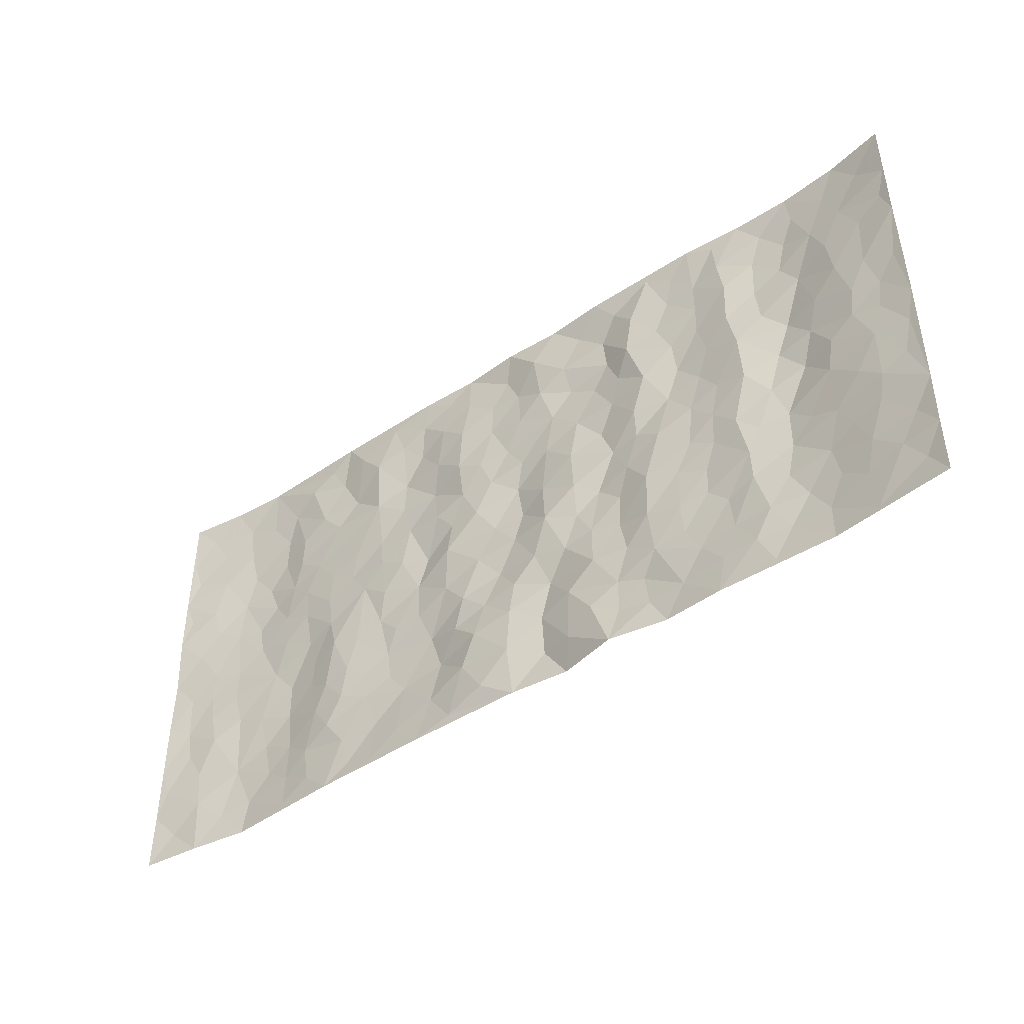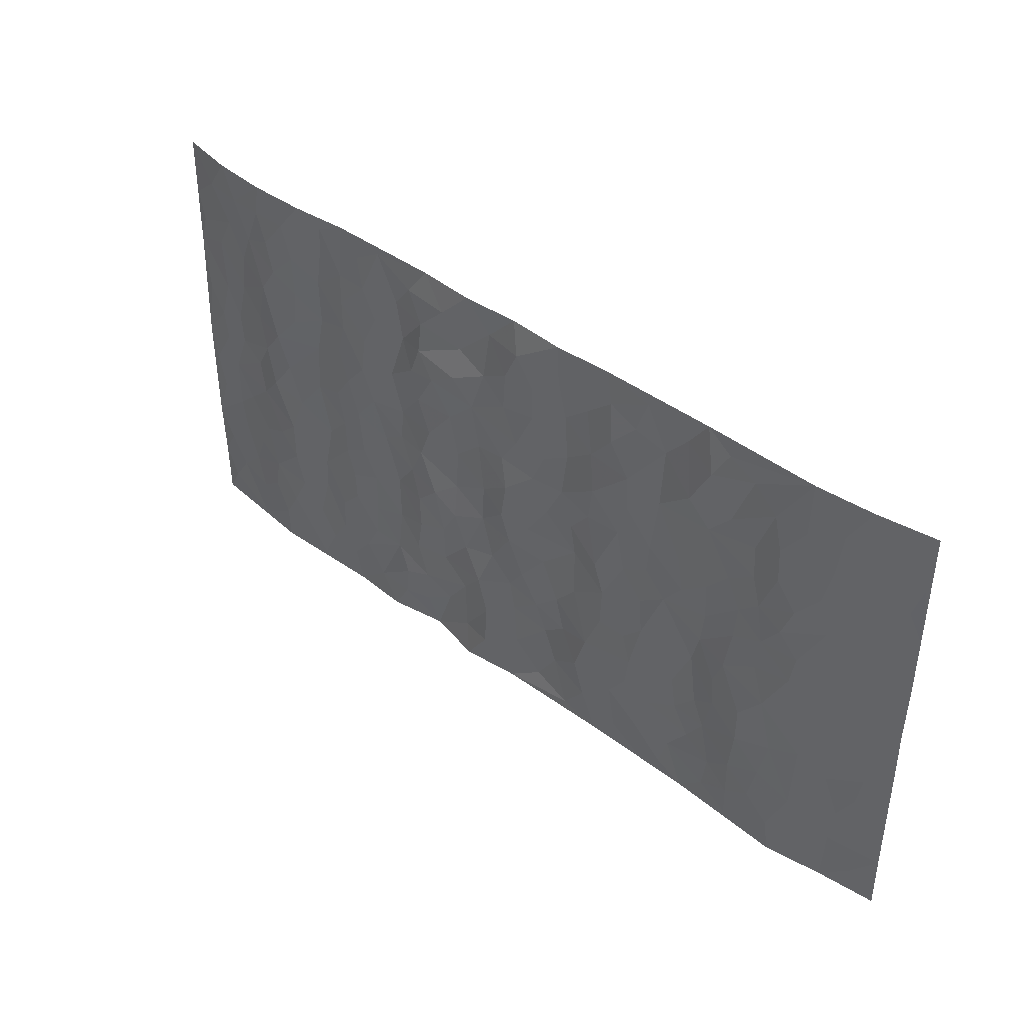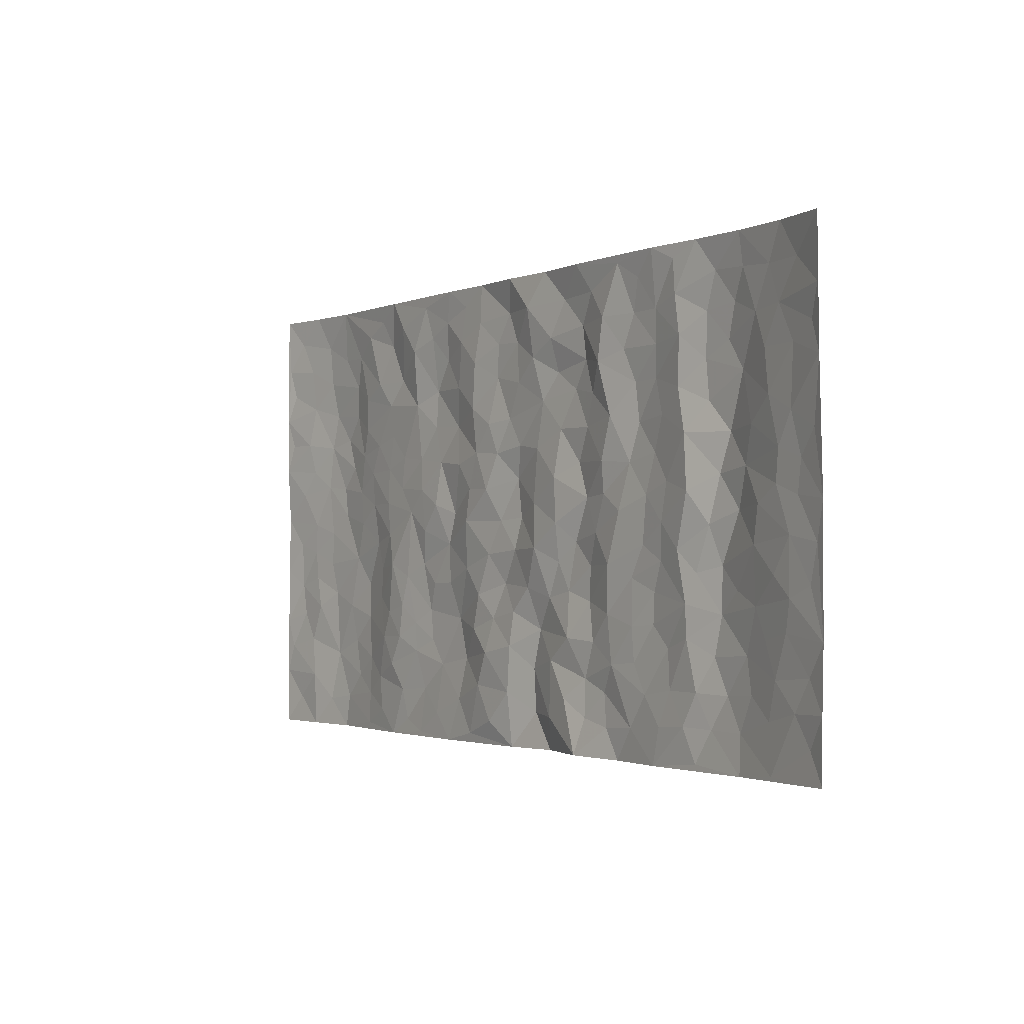
<metadata>
{"format":"obj","ext":"obj","renderer":"f3d","projection":"perspective","resolution":1024,"background":"white","views":[{"elev":-44.6,"azim":37.8,"up":"+Y"},{"elev":41.5,"azim":-137.8,"up":"+Y"},{"elev":-1.7,"azim":56.0,"up":"+Y"}]}
</metadata>
<code>
v -0.9768 0.001145 0.02275
v -0.9764 1 0.02354
v 0.9769 0.001984 0.02116
v 0.9755 0.9994 0.0258
v -0.7941 0.3925 -0.003353
v -0.977 0.5005 0.01755
v -0.8552 0.3577 0.004491
v 0.002046 0.002526 0.003955
v -0.9764 0.2506 0.02116
v -0.9203 0.3378 0.008938
v -0.7329 0.0005009 -0.008988
v -0.9768 0.1258 0.0208
v -0.7077 0.2921 -0.008722
v -0.8544 0.0008657 0.009485
v -0.8379 0.2883 0.006149
v -0.4877 0.0002799 0.00466
v -0.9557 0.1881 0.01785
v -0.2907 0.1657 -0.006859
v -0.7742 0.3216 -0.00599
v -0.8598 0.1197 0.01083
v -0.9217 0.06334 0.0124
v -0.7937 0.06333 -0.001582
v -0.6702 0.1257 -0.01186
v -0.7221 0.07364 -0.01094
v -0.8714 0.2069 0.00754
v -0.9079 0.27 0.008726
v -0.7676 0.1763 -0.009298
v -0.6898 0.2087 -0.01327
v -0.8618 0.4885 0.00347
v -0.9764 0.3754 0.02071
v -0.7317 0.9996 -0.002464
v -0.5341 0.2212 0.002905
v 0.257 0.1576 -0.00333
v -0.9759 0.7505 0.02462
v -0.3649 0.3922 -0.003447
v -0.781 0.7541 -0.01152
v -0.7976 0.8328 -0.005189
v -0.5782 0.442 -0.008801
v -0.5979 0.6059 -0.00338
v -0.4876 0.998 0.00468
v -0.9536 0.688 0.01946
v -0.6593 0.5627 -0.007827
v -0.3882 0.7533 0.0008327
v -0.5068 0.2789 0.00531
v -0.4569 0.2239 0.007208
v -0.4927 0.1608 0.007011
v -0.4457 0.6361 0.0004923
v -0.3637 0.5591 0.003739
v 0.1657 0.4738 0.006366
v -0.3312 0.2198 -0.006667
v -0.2084 0.6104 0.002827
v -0.3725 0.6285 -0.0005097
v -0.2996 0.05649 0.003278
v -0.6253 0.7109 -0.003973
v -0.3923 0.193 0.0003177
v -0.8695 0.6187 0.004405
v -0.03745 0.348 -0.007325
v 0.0573 0.3399 0.0007724
v 0.2963 0.4513 0.0002204
v -0.09295 0.5512 0.007428
v -0.1632 0.5556 0.004208
v 0.09274 0.6305 0.0006502
v -0.6294 0.3455 -0.01549
v -0.7468 0.5743 -0.01292
v -0.949 0.8113 0.01649
v -0.5571 0.1279 -0.0003052
v -0.365 0.01087 0.00518
v -0.793 0.4662 -0.005109
v -0.6141 0.171 -0.009734
v -0.6118 0.01689 -0.002724
v -0.2423 0.0008182 0.007523
v -0.6129 0.08693 -0.006134
v -0.5442 0.05185 0.002156
v -0.4288 0.03582 0.001581
v -0.4484 0.1025 0.003495
v -0.8884 0.687 0.01053
v -0.9683 0.8753 0.02211
v -0.7346 0.5092 -0.01183
v -0.0001636 0.9978 0.007666
v -0.8012 0.6763 -0.008649
v -0.5586 0.3141 -0.004845
v -0.5098 0.4606 0.00166
v 0.007439 0.5715 -0.01019
v -0.04821 0.4828 -0.002121
v 0.004023 0.4196 -0.003211
v -0.1224 0.1279 0.009489
v -0.567 0.6702 -0.002323
v -0.9124 0.563 0.0113
v -0.7303 0.6919 -0.01544
v -0.446 0.2959 0.006205
v -0.6277 0.2664 -0.01419
v -0.4987 0.6883 -0.001115
v -0.1714 0.4846 0.008102
v -0.26 0.4352 -0.005557
v -0.6451 0.6494 -0.007447
v -0.0093 0.1174 0.008144
v -0.4125 0.5097 0.002538
v -0.341 0.2871 -0.007886
v -0.2378 0.5029 -0.006534
v -0.1787 0.3812 0.001595
v -0.976 0.6256 0.02436
v -0.703 0.6232 -0.01422
v -0.8113 0.5802 -0.005209
v -0.3598 0.1087 -0.003291
v -0.5188 0.5329 0.001233
v -0.6799 0.4057 -0.01139
v -0.1286 0.3237 0.00343
v -0.148 0.2488 0.003219
v -0.5153 0.6115 -0.0002118
v 0.109 0.7293 -0.00313
v -0.002355 0.2154 0.007431
v -0.07175 0.2729 0.001943
v 0.005196 0.2887 0.001924
v -0.4267 0.3628 0.003504
v -0.1934 0.1828 -0.008743
v -0.6515 0.4878 -0.007621
v -0.5532 0.3805 -0.004877
v -0.4895 0.3909 0.007459
v -0.3044 0.5234 0.003942
v -0.2565 0.3492 -0.005891
v -0.3525 0.4661 0.003057
v -0.2237 0.2701 -0.01201
v -0.08939 0.411 0.002501
v -0.592 0.5314 -0.004738
v -0.0907 0.1984 0.01187
v -0.2109 0.09255 0.0006725
v -0.3962 0.2569 -0.0001712
v -0.925 0.4379 0.01006
v -0.8647 0.4208 0.003722
v 0.09189 0.4229 0.009302
v 0.2067 0.2384 0.006348
v 0.0827 0.5171 0.002956
v 0.0207 0.4877 -0.009297
v 0.1651 0.3934 -0.002549
v 0.7879 0.4969 -6.86e-05
v 0.2189 0.4343 -0.008543
v 0.2649 0.3134 -0.008849
v 0.1607 0.5678 0.006517
v 0.1214 0.9979 0.001434
v -0.2903 0.6191 -0.001787
v 0.4217 0.8804 -0.002052
v 0.4871 0.9989 0.007086
v -0.213 0.7808 0.0002651
v -0.05766 0.8643 -0.002012
v -0.3195 0.3474 -0.003799
v -0.4564 0.5655 0.000718
v -0.07194 0.05264 0.01289
v -0.1556 0.02176 0.00769
v 0.1229 0.003884 -0.01082
v 0.01402 0.8601 -0.003514
v -0.01573 0.6998 -0.003781
v 0.4193 0.1959 -0.001626
v 0.3392 0.2895 0.00294
v 0.5917 0.526 0.006261
v 0.5248 0.5468 0.0001393
v 0.4527 0.1343 -0.001738
v 0.5206 0.2267 -0.005937
v 0.4124 0.3613 -0.001527
v 0.02366 0.6408 -0.003429
v -0.05764 0.6273 0.001644
v -0.1453 0.7295 0.007705
v -0.08491 0.693 0.00557
v -0.05958 0.7912 -0.002205
v -0.1345 0.6327 0.00534
v 0.02133 0.7747 -0.001075
v 0.2429 0.9977 0.009233
v -0.01811 0.9269 -0.005213
v -0.2677 0.8463 -0.007302
v -0.1984 0.8801 0.003191
v -0.3142 0.7806 -0.009703
v -0.2441 0.9981 0.005421
v -0.2256 0.6957 -0.007357
v -0.3155 0.6996 -0.005762
v -0.1389 0.8297 0.006898
v -0.1217 0.9987 -0.0003836
v 0.218 0.7461 -0.009531
v 0.1739 0.6674 -0.002155
v 0.326 0.5947 0.007135
v 0.2604 0.5231 -0.005858
v 0.2661 0.6658 -0.002699
v 0.4223 0.7443 -0.00517
v 0.3553 0.6828 0.008308
v 0.2858 0.7332 -0.001403
v 0.06809 0.9283 0.009707
v 0.07896 0.8228 0.002282
v 0.1453 0.8573 0.003213
v 0.2496 0.8732 -0.003807
v 0.3196 0.7932 0.0116
v 0.2318 0.5956 -0.007781
v -0.8796 0.869 0.006568
v -0.6801 0.8174 -0.01102
v -0.8669 0.7761 0.004549
v -0.8543 1 0.005982
v -0.9195 0.9414 0.01212
v -0.8084 0.9228 -0.003711
v -0.7312 0.8866 -0.007413
v -0.6037 0.9297 0.0006494
v -0.6601 0.8866 -0.006207
v -0.6853 0.7465 -0.01393
v -0.5585 0.8146 0.0009089
v -0.6204 0.7816 -0.001978
v -0.5094 0.9012 -0.006629
v -0.3901 0.8773 0.008738
v -0.5435 0.9602 0.0007544
v -0.4628 0.8157 -0.006546
v -0.4416 0.9356 0.007587
v -0.3444 0.9724 0.005511
v -0.5098 0.7607 -0.001023
v -0.3194 0.9008 0.002032
v -0.2578 0.9303 0.001394
v 0.1561 0.7852 -0.009744
v 0.2548 0.8043 -0.007845
v 0.1869 0.933 -0.003599
v 0.3905 0.8122 -5.324e-05
v 0.3353 0.8807 0.01167
v 0.3791 0.9825 0.00669
v 0.287 0.9375 0.002764
v 0.4392 0.9484 0.002586
v 0.3798 0.4934 0.005359
v 0.3249 0.5287 0.001154
v 0.4834 0.6041 -0.004651
v 0.4308 0.6644 -0.007815
v 0.405 0.5879 -0.003184
v 0.3503 0.1897 0.002002
v 0.4797 0.3343 -0.005709
v 0.4589 0.5224 -0.001575
v 0.3451 0.3878 0.006831
v -0.1232 0.9148 0.002175
v -0.1828 0.9578 0.0008683
v 0.3174 0.133 -0.005709
v 0.6087 0.01344 0.0002455
v 0.2 0.3338 -0.003364
v 0.2703 0.385 -0.006962
v 0.5817 0.2469 -0.0009221
v 0.7316 0.9995 -0.00555
v 0.9761 0.2508 0.01626
v 0.4902 0.8125 -0.002657
v 0.7161 0.4873 -0.01849
v 0.487 0.7471 -0.005144
v 0.9759 0.5 0.01571
v 0.666 0.2932 -0.0186
v 0.5086 0.4677 0.0005088
v 0.7747 0.3105 -0.005408
v 0.5602 0.415 0.003305
v 0.4858 0.000783 0.004257
v 0.08906 0.2528 -0.01063
v 0.5019 0.07605 0.002652
v 0.1335 0.3194 -0.002107
v 0.4144 0.2663 0.0001004
v 0.8706 0.265 0.007744
v 0.6395 0.4614 -0.009865
v 0.5751 0.08121 0.003167
v 0.4477 0.4258 -0.00223
v 0.6054 0.3711 -0.006332
v 0.2844 0.2326 -0.001613
v 0.4763 0.271 -0.005575
v 0.2608 0.07881 0.002231
v 0.3631 0.001381 -0.003114
v 0.242 0.003327 0.01633
v 0.1984 0.1159 0.009923
v 0.06678 0.1704 -0.009568
v 0.1425 0.1907 0.002679
v 0.6102 0.1465 -0.0007537
v 0.7731 0.4227 -0.002665
v 0.7455 0.2204 -0.01053
v 0.6479 0.07953 -0.006303
v 0.6662 0.3842 -0.01978
v 0.7149 0.3387 -0.01409
v 0.8825 0.3261 0.009737
v 0.7427 0.5677 -0.01124
v 0.6893 0.1444 -0.01198
v 0.761 0.1491 -0.00719
v 0.8365 0.3673 0.006133
v 0.9396 0.3497 0.01163
v 0.8828 0.4385 0.009774
v 0.5806 0.3122 0.0004436
v 0.818 0.1055 0.001981
v 0.3287 0.0631 -0.001874
v 0.4077 0.06797 -0.001499
v 0.07029 0.07866 -0.01196
v 0.1403 0.07322 0.004202
v 0.9755 0.7498 0.02266
v 0.7294 0.07812 -0.007521
v 0.6523 0.2146 -0.01257
v 0.9582 0.4247 0.01291
v 0.904 0.509 0.008399
v 0.8055 0.25 -0.001442
v 0.5303 0.1474 -0.002041
v 0.7316 0.0004448 -0.002806
v 0.5017 0.3938 -0.003646
v 0.938 0.06397 0.01298
v 0.9762 0.1265 0.01992
v 0.8372 0.1801 0.004002
v 0.896 0.1245 0.01055
v 0.8272 0.008636 0.006033
v 0.9351 0.1884 0.01119
v 0.6632 0.5556 -0.0175
v 0.6897 0.6331 -0.02152
v 0.5855 0.6366 0.006722
v 0.8231 0.6918 0.004879
v 0.6291 0.7722 -0.01261
v 0.9545 0.6249 0.01524
v 0.7646 0.6421 -0.005361
v 0.8521 0.5952 0.007773
v 0.7322 0.7446 -0.01499
v 0.8431 0.5304 0.00539
v 0.9137 0.5741 0.009002
v 0.8893 0.6595 0.01058
v 0.6382 0.6928 -0.01229
v 0.5648 0.7246 0.00371
v 0.5092 0.6749 -0.001832
v 0.8516 0.853 0.004377
v 0.7105 0.8722 -0.01429
v 0.8097 0.7774 0.00158
v 0.8953 0.7783 0.01009
v 0.7786 0.845 -0.004454
v 0.9727 0.8746 0.02354
v 0.6923 0.8033 -0.0155
v 0.9518 0.8117 0.01748
v 0.74 0.9326 -0.008148
v 0.8542 0.9995 0.003382
v 0.6093 0.9994 -0.003751
v 0.8193 0.9268 -0.001321
v 0.9055 0.9288 0.009811
v 0.6593 0.9356 -0.01043
v 0.5554 0.9023 0.003619
v 0.4902 0.8819 -0.001369
v 0.5483 0.9705 0.001982
v 0.569 0.8227 0.00472
v 0.6341 0.8617 -0.01071
f 29 6 128
f 12 21 20
f 26 10 9
f 55 45 46
f 27 19 15
f 26 9 17
f 101 6 88
f 12 1 21
f 7 15 19
f 125 86 96
f 84 123 85
f 129 29 128
f 25 27 15
f 12 20 17
f 73 75 66
f 22 14 11
f 26 17 25
f 9 12 17
f 25 15 26
f 5 129 7
f 52 146 48
f 55 18 50
f 7 19 5
f 20 27 25
f 124 82 105
f 41 76 34
f 20 14 22
f 14 20 21
f 14 21 1
f 24 22 11
f 24 27 22
f 72 66 69
f 69 32 91
f 70 24 11
f 24 23 27
f 17 20 25
f 27 20 22
f 10 15 7
f 10 26 15
f 23 28 27
f 27 13 19
f 28 23 69
f 13 27 28
f 119 121 94
f 10 7 129
f 6 30 128
f 9 10 30
f 36 192 80
f 80 102 89
f 118 81 44
f 64 103 78
f 115 126 86
f 45 32 46
f 91 63 13
f 129 68 29
f 95 87 54
f 95 54 199
f 202 40 204
f 82 97 105
f 29 88 6
f 18 55 104
f 148 126 71
f 38 82 124
f 50 18 122
f 117 82 38
f 5 19 106
f 82 117 118
f 80 64 102
f 127 45 55
f 194 77 190
f 98 35 114
f 39 124 105
f 127 50 98
f 106 19 13
f 66 75 46
f 39 95 42
f 63 117 38
f 95 89 102
f 101 56 76
f 51 140 99
f 18 53 126
f 62 83 132
f 45 127 90
f 112 113 57
f 103 29 68
f 130 85 58
f 109 39 105
f 35 94 121
f 113 246 58
f 151 165 163
f 120 100 94
f 114 127 98
f 192 190 65
f 95 39 87
f 36 191 37
f 67 104 74
f 56 101 88
f 13 63 106
f 192 34 76
f 268 241 243
f 108 115 125
f 93 84 60
f 133 84 85
f 156 288 157
f 101 76 41
f 80 103 64
f 105 97 146
f 99 61 51
f 92 109 47
f 125 96 111
f 158 227 153
f 75 104 55
f 69 66 32
f 81 91 32
f 106 78 68
f 42 64 78
f 77 34 65
f 24 70 72
f 75 73 16
f 16 71 67
f 2 34 77
f 13 28 91
f 103 56 88
f 56 80 76
f 72 69 23
f 11 16 70
f 16 73 70
f 16 67 74
f 115 18 126
f 24 72 23
f 73 72 70
f 16 74 75
f 72 73 66
f 32 45 44
f 84 83 60
f 66 46 32
f 78 106 116
f 117 63 81
f 67 53 104
f 103 68 78
f 69 91 28
f 36 80 89
f 106 38 116
f 106 68 5
f 81 118 117
f 62 132 138
f 32 44 81
f 53 67 71
f 57 58 85
f 123 100 107
f 93 60 61
f 33 230 224
f 8 96 147
f 132 133 130
f 140 48 119
f 93 100 123
f 122 98 50
f 164 60 160
f 53 71 126
f 125 112 108
f 193 194 195
f 75 55 46
f 63 91 81
f 56 103 80
f 196 198 31
f 18 104 53
f 121 48 97
f 38 106 63
f 118 97 82
f 97 35 121
f 51 172 140
f 130 134 49
f 87 39 109
f 288 252 263
f 97 114 35
f 47 43 92
f 57 113 58
f 248 130 58
f 34 101 41
f 114 90 127
f 116 124 42
f 145 94 35
f 118 114 97
f 167 79 175
f 98 145 35
f 85 123 57
f 43 47 52
f 199 36 89
f 42 78 116
f 159 83 62
f 88 29 103
f 74 104 75
f 118 44 90
f 173 140 172
f 42 95 102
f 190 192 37
f 65 190 77
f 89 95 199
f 125 111 112
f 92 87 109
f 18 115 122
f 177 180 176
f 112 57 107
f 109 105 146
f 93 94 100
f 285 286 275
f 96 86 147
f 137 232 131
f 57 123 107
f 87 92 208
f 49 134 136
f 132 130 49
f 161 164 162
f 50 127 55
f 122 108 107
f 122 107 100
f 48 140 52
f 118 90 114
f 99 119 94
f 123 84 93
f 36 37 192
f 48 121 119
f 120 122 100
f 39 42 124
f 38 124 116
f 248 58 246
f 44 45 90
f 98 122 120
f 146 52 47
f 94 93 99
f 168 209 170
f 212 183 188
f 202 197 200
f 42 102 64
f 107 108 112
f 99 93 61
f 8 280 96
f 112 111 113
f 125 115 86
f 115 108 122
f 128 30 10
f 5 68 129
f 10 129 128
f 132 49 138
f 83 84 133
f 130 133 85
f 83 133 132
f 248 134 130
f 156 152 224
f 151 110 165
f 212 186 211
f 153 224 249
f 254 251 244
f 246 261 262
f 225 158 249
f 49 136 179
f 185 184 150
f 214 188 181
f 181 188 182
f 161 163 174
f 143 170 172
f 110 211 185
f 184 79 167
f 174 228 169
f 62 110 159
f 163 150 144
f 210 169 229
f 170 143 168
f 176 211 110
f 98 120 145
f 94 145 120
f 48 146 97
f 109 146 47
f 148 86 126
f 147 86 148
f 71 8 148
f 8 147 148
f 244 276 254
f 232 136 134
f 174 143 161
f 60 83 160
f 163 162 151
f 159 160 83
f 261 281 262
f 259 281 149
f 219 220 59
f 246 113 111
f 33 255 131
f 157 256 152
f 137 255 153
f 230 278 279
f 262 260 33
f 154 155 242
f 131 255 137
f 248 131 232
f 281 280 149
f 259 258 278
f 220 179 59
f 159 151 160
f 162 160 151
f 164 61 60
f 228 174 144
f 144 174 163
f 159 110 151
f 161 172 164
f 186 184 185
f 161 162 163
f 61 164 51
f 160 162 164
f 187 217 213
f 150 163 165
f 205 202 200
f 79 184 139
f 170 43 173
f 174 169 143
f 161 143 172
f 167 144 150
f 176 180 183
f 172 170 173
f 223 226 221
f 185 150 165
f 99 140 119
f 207 206 203
f 172 51 164
f 43 52 173
f 173 52 140
f 167 175 228
f 228 229 169
f 210 168 169
f 177 110 62
f 189 138 179
f 62 138 177
f 136 232 233
f 181 182 222
f 150 184 167
f 178 180 189
f 49 179 138
f 177 138 189
f 180 178 182
f 178 179 220
f 307 308 304
f 222 223 221
f 215 187 188
f 176 183 212
f 187 213 186
f 214 215 188
f 185 211 186
f 237 181 239
f 182 188 183
f 110 185 165
f 216 215 141
f 211 176 212
f 182 183 180
f 176 110 177
f 213 184 186
f 178 189 179
f 177 189 180
f 195 190 37
f 197 198 200
f 195 194 190
f 34 192 65
f 80 192 76
f 37 196 195
f 194 2 77
f 193 2 194
f 196 37 191
f 31 193 195
f 198 196 191
f 31 195 196
f 199 201 191
f 197 204 31
f 198 191 201
f 31 198 197
f 201 199 54
f 36 199 191
f 54 208 201
f 208 43 205
f 208 54 87
f 198 201 200
f 206 205 203
f 43 170 203
f 210 207 209
f 40 202 206
f 31 204 40
f 197 202 204
f 208 205 200
f 43 203 205
f 205 206 202
f 203 209 207
f 171 40 207
f 40 206 207
f 208 200 201
f 43 208 92
f 170 209 203
f 168 143 169
f 207 210 171
f 168 210 209
f 188 187 212
f 212 187 186
f 166 139 213
f 184 213 139
f 237 214 181
f 215 214 141
f 216 141 218
f 213 217 166
f 142 166 216
f 217 216 166
f 187 215 217
f 216 217 215
f 237 141 214
f 142 216 218
f 223 222 182
f 179 136 59
f 223 220 219
f 267 238 251
f 237 327 141
f 223 182 178
f 158 290 253
f 220 223 178
f 59 233 227
f 233 59 136
f 248 246 131
f 153 249 158
f 251 254 267
f 223 219 226
f 111 261 246
f 297 251 238
f 276 256 157
f 167 228 144
f 229 228 175
f 175 171 229
f 229 171 210
f 260 257 33
f 265 271 272
f 266 289 283
f 269 243 250
f 249 224 152
f 266 283 271
f 227 233 137
f 253 227 158
f 325 313 320
f 135 264 275
f 310 329 239
f 270 298 297
f 249 256 225
f 275 273 269
f 311 222 221
f 155 154 299
f 234 276 157
f 310 311 299
f 222 239 181
f 221 226 155
f 266 263 252
f 242 290 244
f 264 273 275
f 273 264 243
f 242 244 154
f 276 290 225
f 288 234 157
f 240 282 302
f 275 286 306
f 225 290 158
f 234 263 284
f 241 254 276
f 233 232 137
f 137 153 227
f 264 135 238
f 244 251 154
f 260 259 257
f 227 253 219
f 33 224 255
f 154 297 299
f 240 302 307
f 297 154 251
f 264 268 243
f 253 226 219
f 271 284 263
f 277 294 293
f 290 242 253
f 241 234 284
f 59 227 219
f 242 155 226
f 252 245 231
f 157 152 156
f 257 230 33
f 152 256 249
f 278 230 257
f 262 33 131
f 224 153 255
f 259 278 257
f 134 248 232
f 230 279 224
f 96 261 111
f 261 96 280
f 280 281 261
f 246 262 131
f 252 247 245
f 268 267 241
f 283 277 272
f 288 247 252
f 275 274 285
f 295 291 294
f 267 268 264
f 263 234 288
f 309 310 299
f 290 276 244
f 283 272 271
f 267 254 241
f 265 243 241
f 236 240 285
f 297 238 270
f 303 305 298
f 241 276 234
f 221 155 299
f 272 277 293
f 250 243 287
f 286 285 240
f 284 271 265
f 271 263 266
f 295 3 291
f 225 256 276
f 241 284 265
f 289 266 231
f 3 292 291
f 321 235 323
f 293 294 296
f 279 278 258
f 245 279 258
f 279 156 224
f 260 281 259
f 280 8 149
f 262 281 260
f 231 266 252
f 267 264 238
f 306 304 270
f 283 289 295
f 243 269 273
f 236 269 250
f 294 292 296
f 274 236 285
f 269 274 275
f 250 287 293
f 245 289 231
f 236 274 269
f 156 279 247
f 242 226 253
f 247 279 245
f 243 265 287
f 288 156 247
f 265 272 293
f 296 292 236
f 293 287 265
f 295 294 277
f 277 283 295
f 236 250 296
f 289 3 295
f 292 294 291
f 293 296 250
f 300 304 308
f 325 320 235
f 329 330 326
f 270 304 303
f 270 303 298
f 309 305 301
f 135 306 270
f 299 297 298
f 298 309 299
f 238 135 270
f 300 314 305
f 303 300 305
f 304 306 307
f 300 303 304
f 282 319 315
f 322 325 235
f 275 306 135
f 307 306 286
f 240 307 286
f 308 307 302
f 302 282 308
f 308 282 315
f 305 309 298
f 310 309 301
f 310 301 329
f 310 239 311
f 222 311 239
f 299 311 221
f 319 312 315
f 312 323 316
f 301 305 318
f 305 314 316
f 300 308 315
f 316 314 312
f 312 314 315
f 315 314 300
f 323 312 324
f 316 313 318
f 282 4 317
f 330 313 325
f 4 321 324
f 235 320 323
f 282 317 319
f 312 319 317
f 326 325 322
f 316 320 313
f 316 318 305
f 142 218 327
f 327 218 141
f 316 323 320
f 324 312 317
f 4 324 317
f 321 323 324
f 318 313 330
f 328 326 322
f 326 327 329
f 329 327 237
f 326 328 327
f 322 142 328
f 327 328 142
f 329 237 239
f 301 318 330
f 326 330 325
f 330 329 301

</code>
